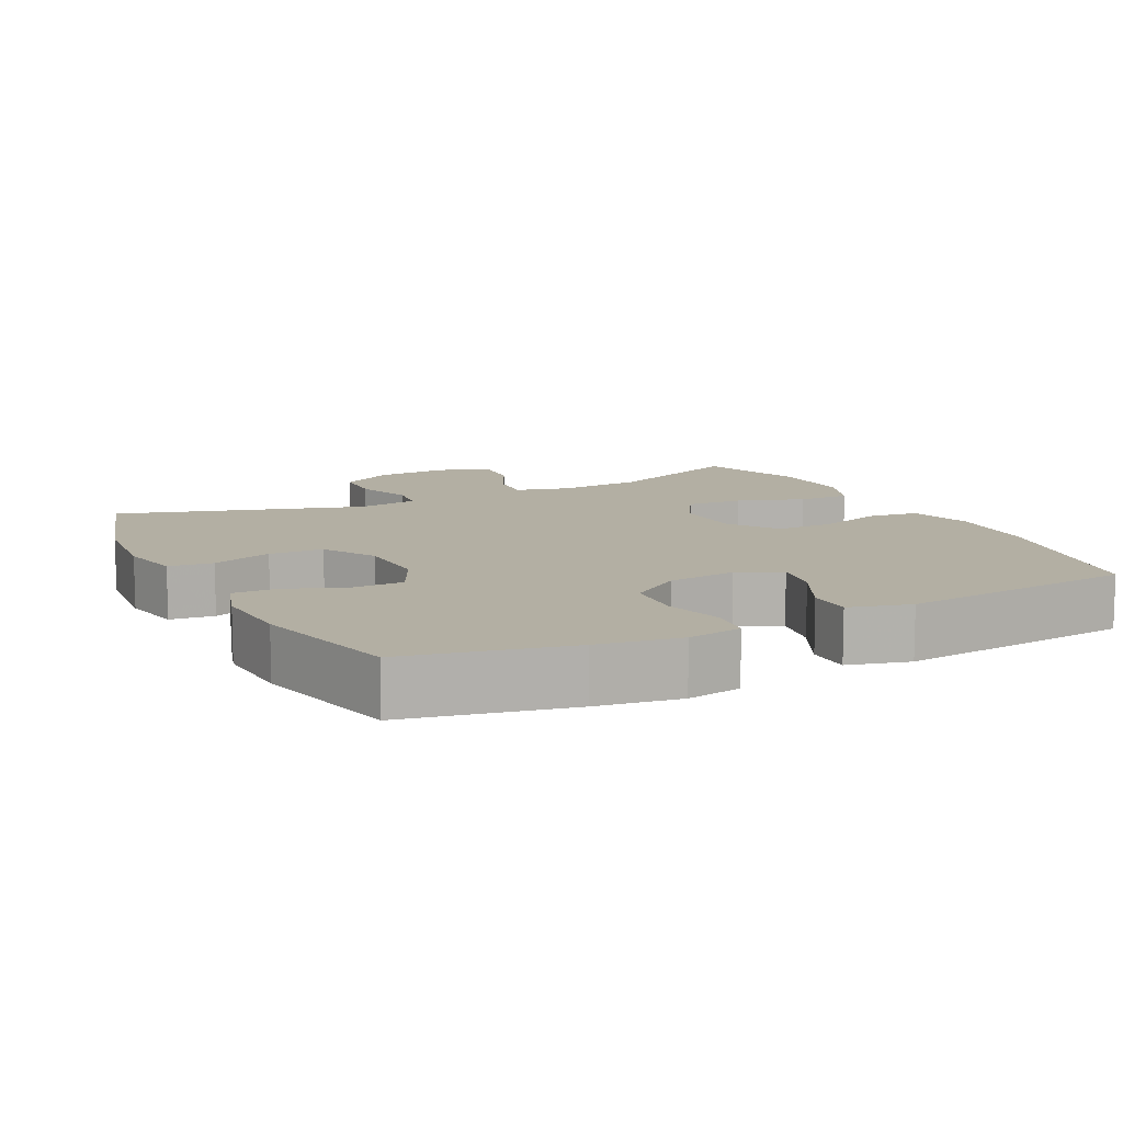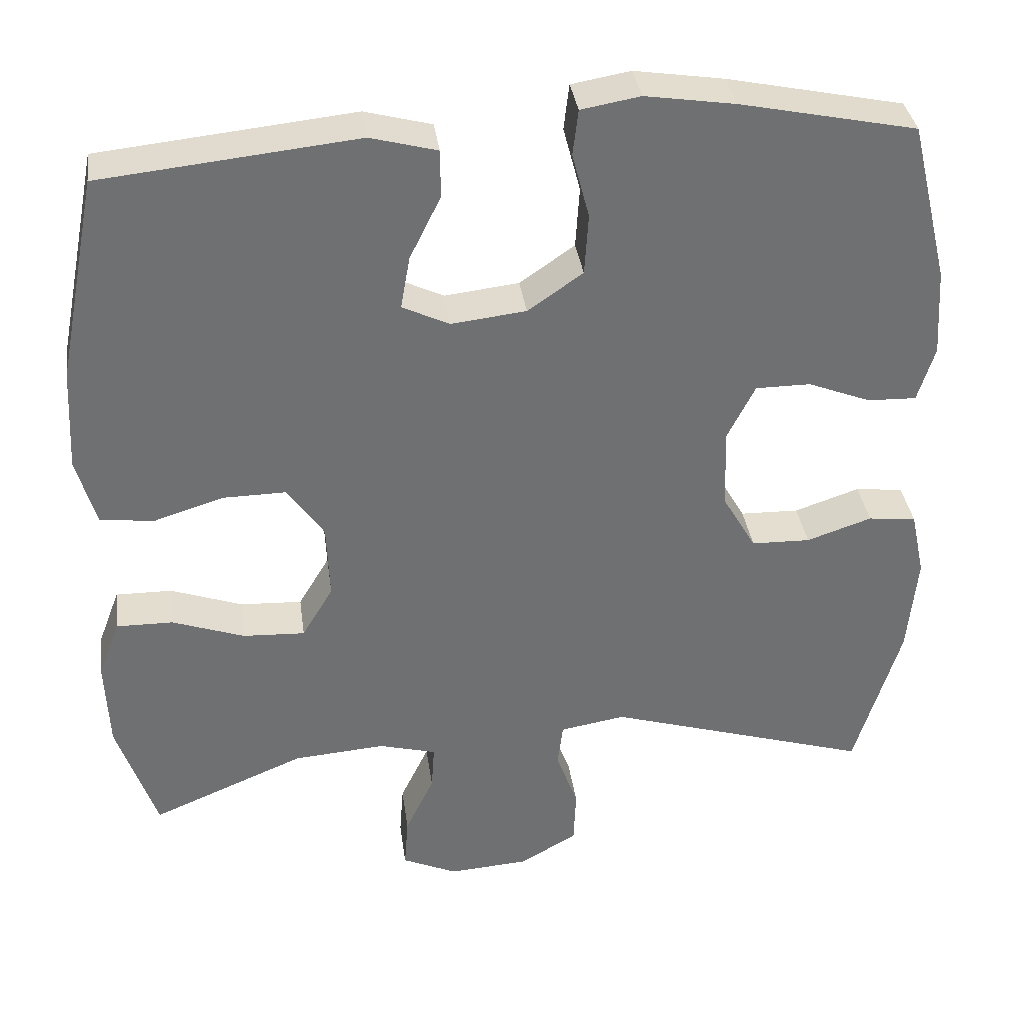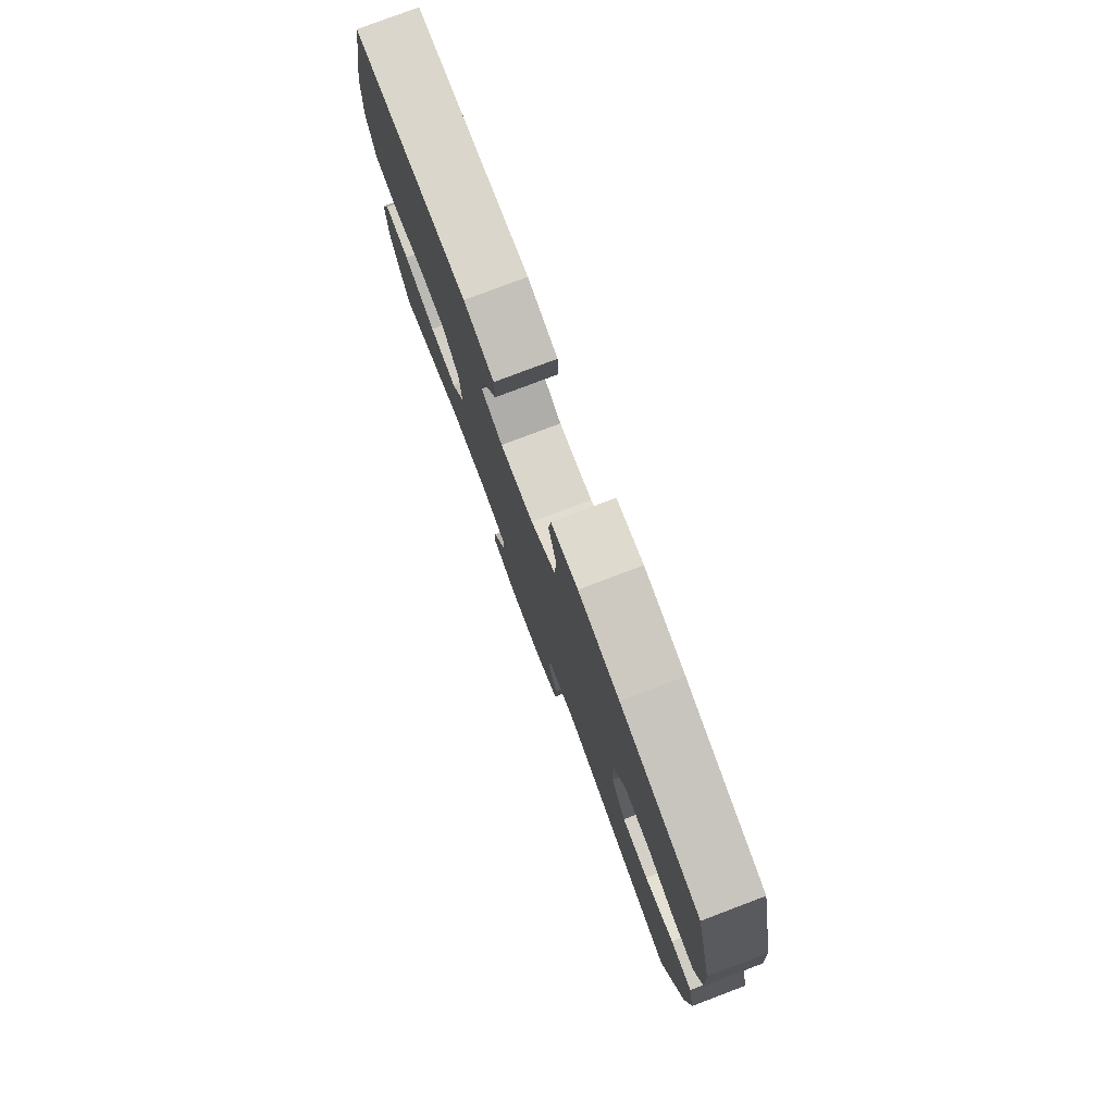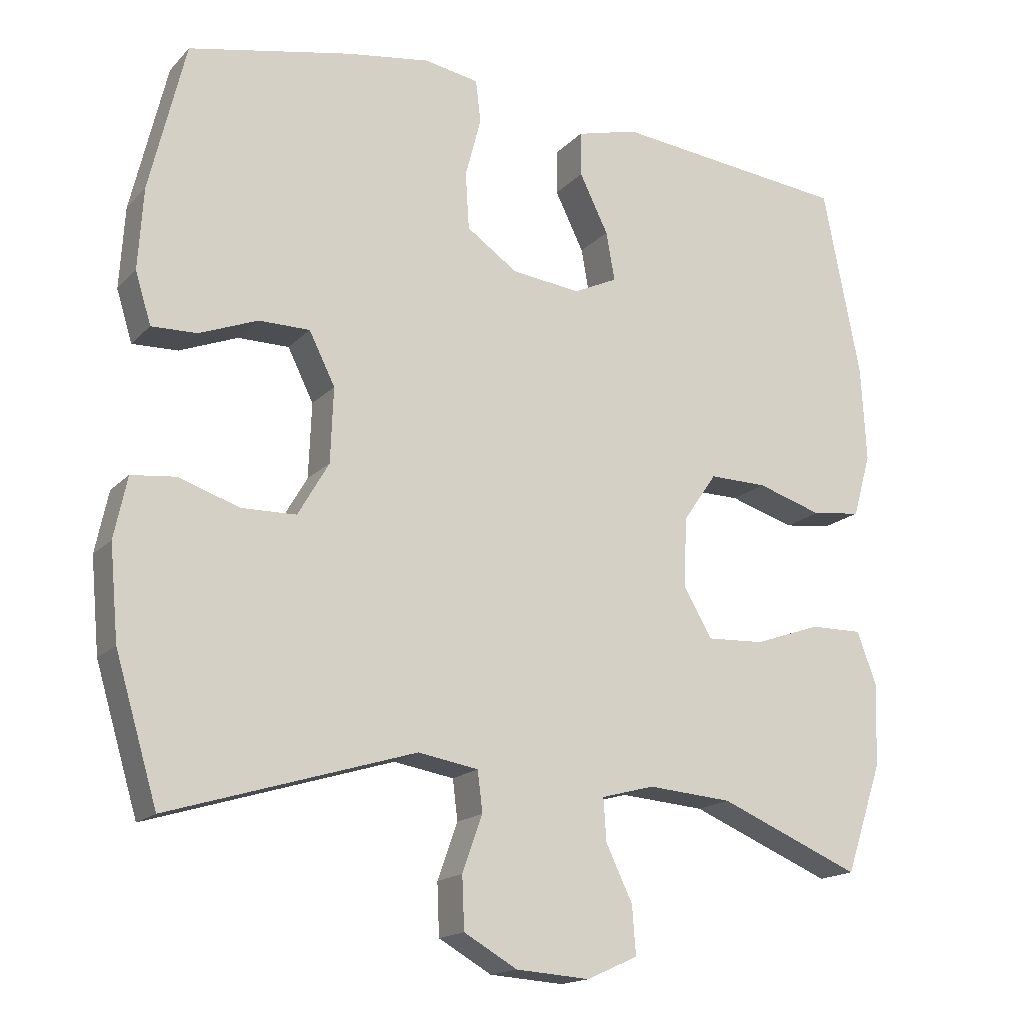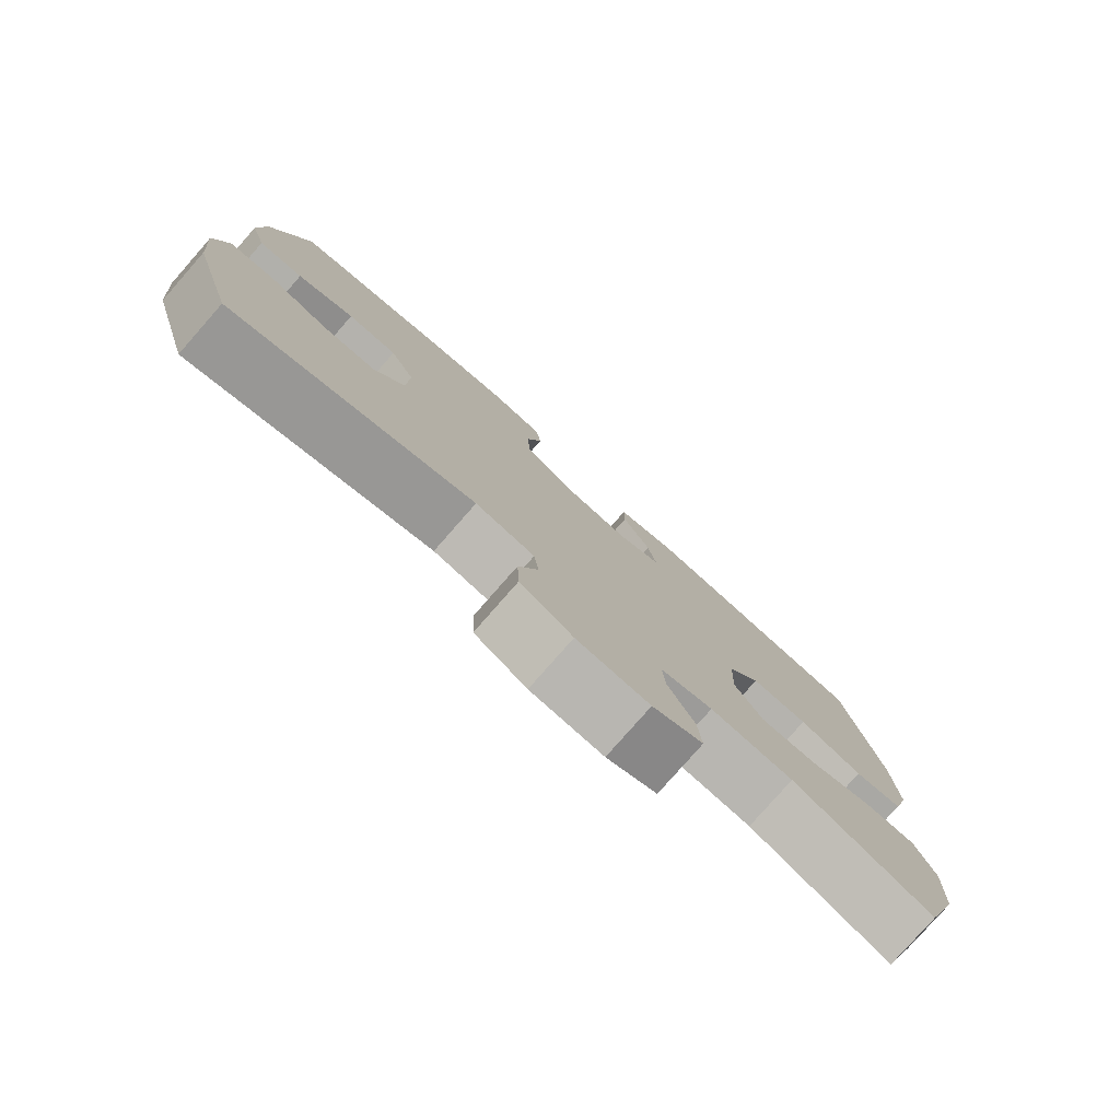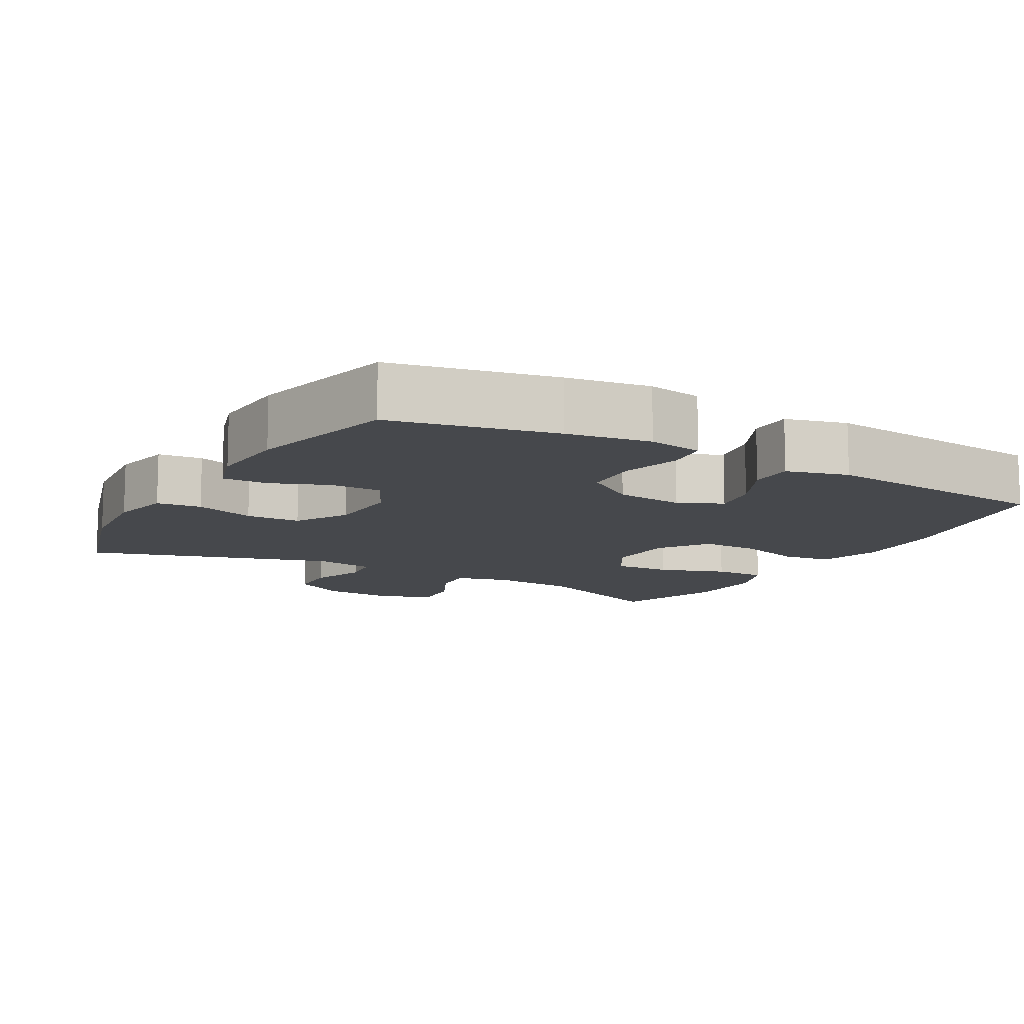
<metadata>
{"format":"obj","ext":"obj","renderer":"f3d","projection":"perspective","resolution":1024,"background":"white","views":[{"elev":11.1,"azim":-26.7,"up":"+Y"},{"elev":35.5,"azim":172.2,"up":"+Z"},{"elev":78.9,"azim":-110.7,"up":"+Z"},{"elev":-16.8,"azim":-28.1,"up":"+Z"},{"elev":-79.5,"azim":-41.3,"up":"+Z"},{"elev":-11.4,"azim":-29.6,"up":"+Y"}]}
</metadata>
<code>
v 0.5 0.07 -0.5
v 0.302 0.07 -0.418
v 0.184 0.07 -0.409
v 0.11 0.07 -0.429
v 0.114 0.07 -0.488
v 0.151 0.07 -0.565
v 0.156 0.07 -0.632
v 0.085 0.07 -0.664
v -0.018 0.07 -0.657
v -0.092 0.07 -0.615
v -0.095 0.07 -0.543
v -0.067 0.07 -0.465
v -0.074 0.07 -0.409
v -0.158 0.07 -0.395
v -0.5 0.07 -0.5
v -0.559 0.07 -0.303
v -0.571 0.07 -0.174
v -0.553 0.07 -0.089
v -0.491 0.07 -0.082
v -0.407 0.07 -0.11
v -0.331 0.07 -0.108
v -0.288 0.07 -0.034
v -0.284 0.07 0.07
v -0.32 0.07 0.142
v -0.391 0.07 0.142
v -0.472 0.07 0.11
v -0.535 0.07 0.108
v -0.557 0.07 0.179
v -0.55 0.07 0.292
v -0.5 0.07 0.5
v -0.273 0.07 0.548
v -0.157 0.07 0.566
v -0.081 0.07 0.553
v -0.074 0.07 0.494
v -0.096 0.07 0.41
v -0.091 0.07 0.331
v -0.02 0.07 0.282
v 0.076 0.07 0.271
v 0.137 0.07 0.3
v 0.125 0.07 0.368
v 0.085 0.07 0.449
v 0.085 0.07 0.511
v 0.171 0.07 0.534
v 0.5 0.07 0.5
v 0.552 0.07 0.236
v 0.559 0.07 0.104
v 0.534 0.07 0.016
v 0.465 0.07 0.007
v 0.374 0.07 0.035
v 0.293 0.07 0.036
v 0.246 0.07 -0.032
v 0.242 0.07 -0.13
v 0.282 0.07 -0.197
v 0.362 0.07 -0.193
v 0.455 0.07 -0.16
v 0.528 0.07 -0.159
v 0.556 0.07 -0.233
v 0.551 0.07 -0.349
v 0.5 0 -0.5
v 0.302 0 -0.418
v 0.184 0 -0.409
v 0.11 0 -0.429
v 0.114 0 -0.488
v 0.151 0 -0.565
v 0.156 0 -0.632
v 0.085 0 -0.664
v -0.018 0 -0.657
v -0.092 0 -0.615
v -0.095 0 -0.543
v -0.067 0 -0.465
v -0.074 0 -0.409
v -0.158 0 -0.395
v -0.5 0 -0.5
v -0.559 0 -0.303
v -0.571 0 -0.174
v -0.553 0 -0.089
v -0.491 0 -0.082
v -0.407 0 -0.11
v -0.331 0 -0.108
v -0.288 0 -0.034
v -0.284 0 0.07
v -0.32 0 0.142
v -0.391 0 0.142
v -0.472 0 0.11
v -0.535 0 0.108
v -0.557 0 0.179
v -0.55 0 0.292
v -0.5 0 0.5
v -0.273 0 0.548
v -0.157 0 0.566
v -0.081 0 0.553
v -0.074 0 0.494
v -0.096 0 0.41
v -0.091 0 0.331
v -0.02 0 0.282
v 0.076 0 0.271
v 0.137 0 0.3
v 0.125 0 0.368
v 0.085 0 0.449
v 0.085 0 0.511
v 0.171 0 0.534
v 0.5 0 0.5
v 0.552 0 0.236
v 0.559 0 0.104
v 0.534 0 0.016
v 0.465 0 0.007
v 0.374 0 0.035
v 0.293 0 0.036
v 0.246 0 -0.032
v 0.242 0 -0.13
v 0.282 0 -0.197
v 0.362 0 -0.193
v 0.455 0 -0.16
v 0.528 0 -0.159
v 0.556 0 -0.233
v 0.551 0 -0.349
f 58 1 2
f 57 58 2
f 56 57 2
f 55 56 2
f 54 55 2
f 53 54 2 3
f 52 53 3 4
f 51 52 4
f 47 48 49
f 46 47 49
f 45 46 49
f 44 45 49
f 43 44 49
f 42 43 49
f 41 42 49
f 40 41 49
f 39 40 49 50
f 38 39 50 51
f 33 34 35
f 32 33 35
f 31 32 35
f 30 31 35
f 29 30 35
f 28 29 35
f 27 28 35
f 26 27 35
f 25 26 35
f 24 25 35 36
f 23 24 36 37
f 18 19 20
f 17 18 20
f 16 17 20
f 15 16 20
f 14 15 20
f 13 14 20 21
f 10 11 12
f 9 10 12
f 8 9 12
f 7 8 12
f 6 7 12
f 5 6 12
f 4 5 12 13
f 51 4 13
f 38 51 13
f 37 38 13
f 23 37 13
f 22 23 13
f 13 21 22
f 60 59 116
f 60 116 115
f 60 115 114
f 60 114 113
f 60 113 112
f 61 60 112 111
f 62 61 111 110
f 62 110 109
f 107 106 105
f 107 105 104
f 107 104 103
f 107 103 102
f 107 102 101
f 107 101 100
f 107 100 99
f 107 99 98
f 108 107 98 97
f 109 108 97 96
f 93 92 91
f 93 91 90
f 93 90 89
f 93 89 88
f 93 88 87
f 93 87 86
f 93 86 85
f 93 85 84
f 93 84 83
f 94 93 83 82
f 95 94 82 81
f 78 77 76
f 78 76 75
f 78 75 74
f 78 74 73
f 78 73 72
f 79 78 72 71
f 70 69 68
f 70 68 67
f 70 67 66
f 70 66 65
f 70 65 64
f 70 64 63
f 71 70 63 62
f 71 62 109
f 71 109 96
f 71 96 95
f 71 95 81
f 71 81 80
f 80 79 71
f 1 59 60 2
f 2 60 61 3
f 3 61 62 4
f 4 62 63 5
f 5 63 64 6
f 6 64 65 7
f 7 65 66 8
f 8 66 67 9
f 9 67 68 10
f 10 68 69 11
f 11 69 70 12
f 12 70 71 13
f 13 71 72 14
f 14 72 73 15
f 15 73 74 16
f 16 74 75 17
f 17 75 76 18
f 18 76 77 19
f 19 77 78 20
f 20 78 79 21
f 21 79 80 22
f 22 80 81 23
f 23 81 82 24
f 24 82 83 25
f 25 83 84 26
f 26 84 85 27
f 27 85 86 28
f 28 86 87 29
f 29 87 88 30
f 30 88 89 31
f 31 89 90 32
f 32 90 91 33
f 33 91 92 34
f 34 92 93 35
f 35 93 94 36
f 36 94 95 37
f 37 95 96 38
f 38 96 97 39
f 39 97 98 40
f 40 98 99 41
f 41 99 100 42
f 42 100 101 43
f 43 101 102 44
f 44 102 103 45
f 45 103 104 46
f 46 104 105 47
f 47 105 106 48
f 48 106 107 49
f 49 107 108 50
f 50 108 109 51
f 51 109 110 52
f 52 110 111 53
f 53 111 112 54
f 54 112 113 55
f 55 113 114 56
f 56 114 115 57
f 57 115 116 58
f 58 116 59 1

</code>
